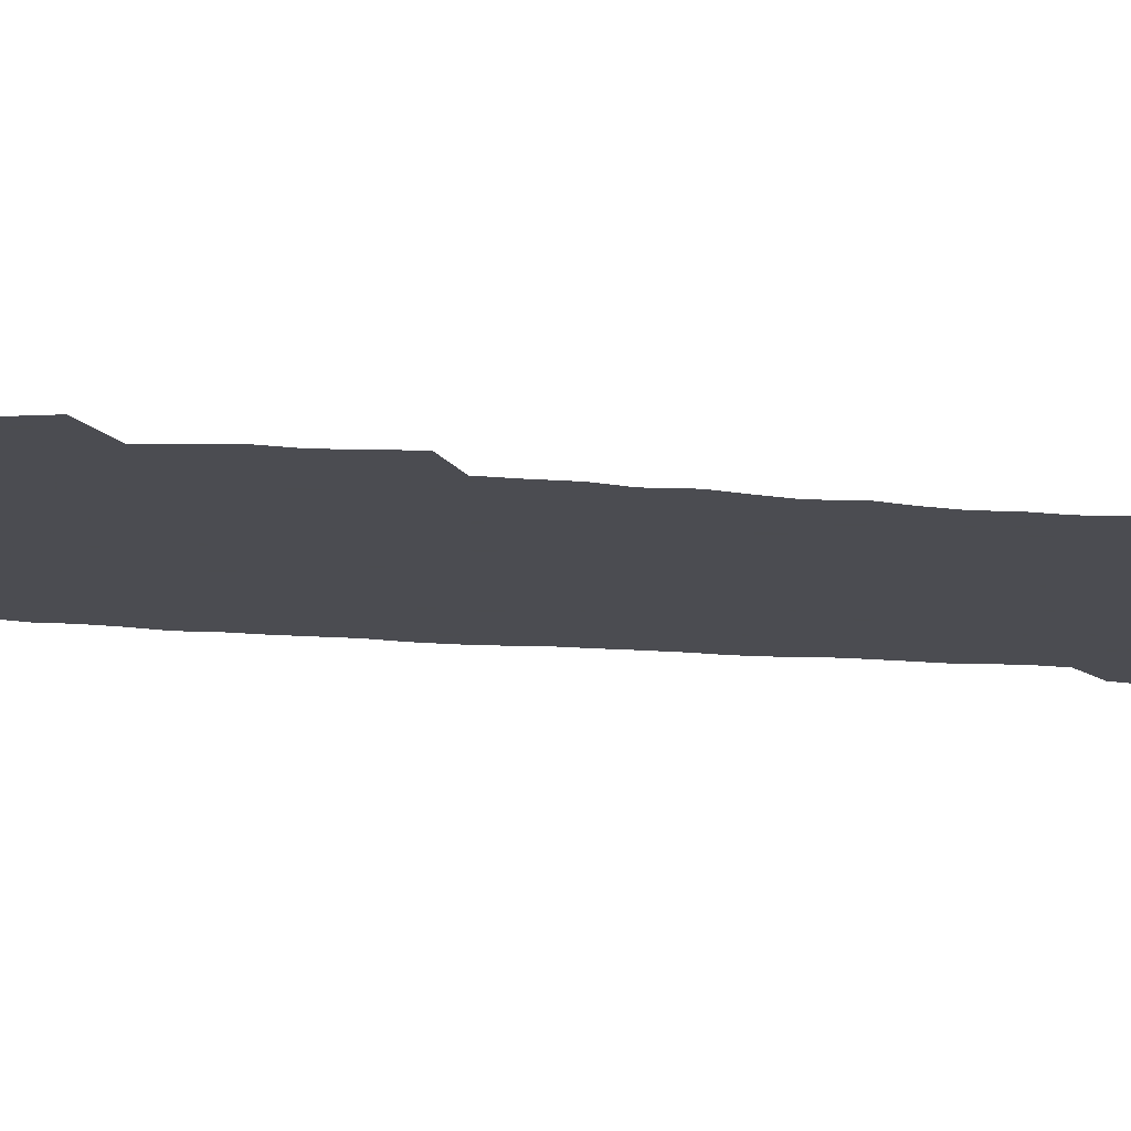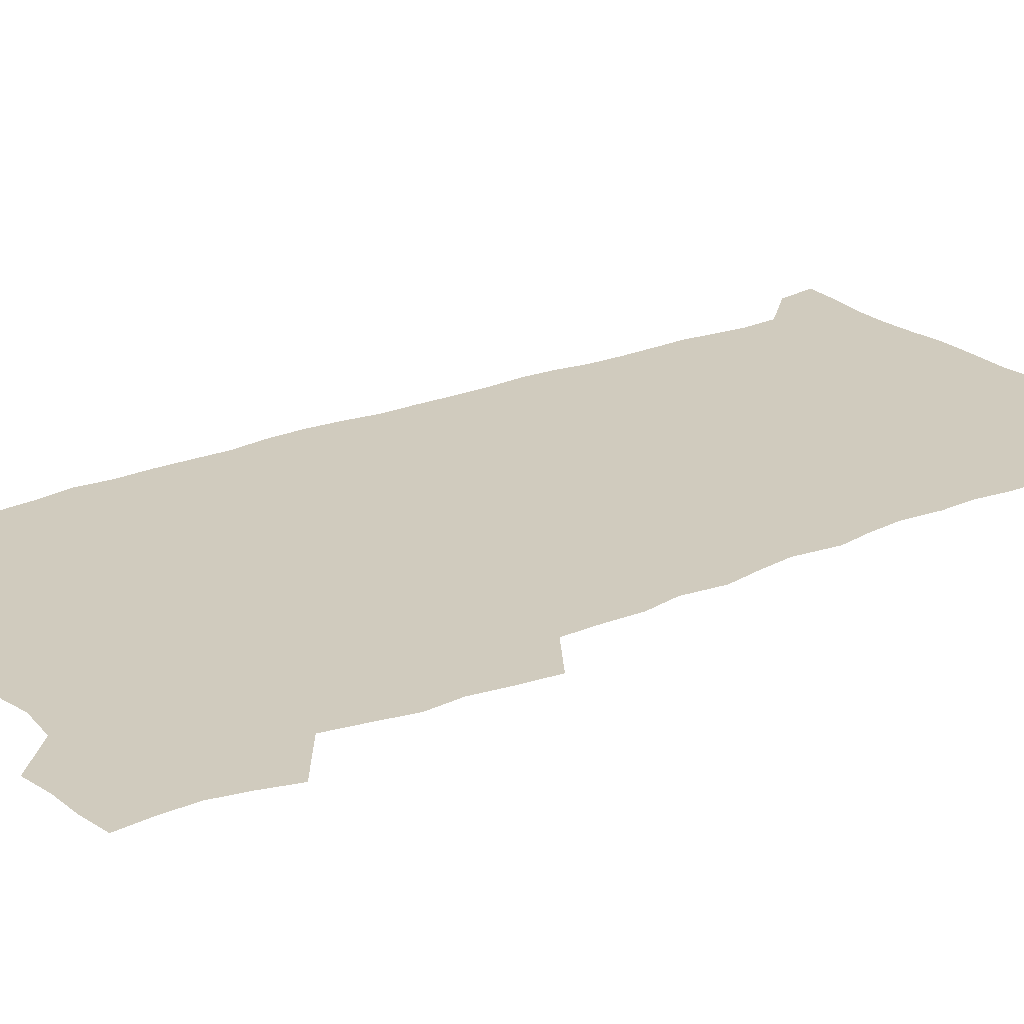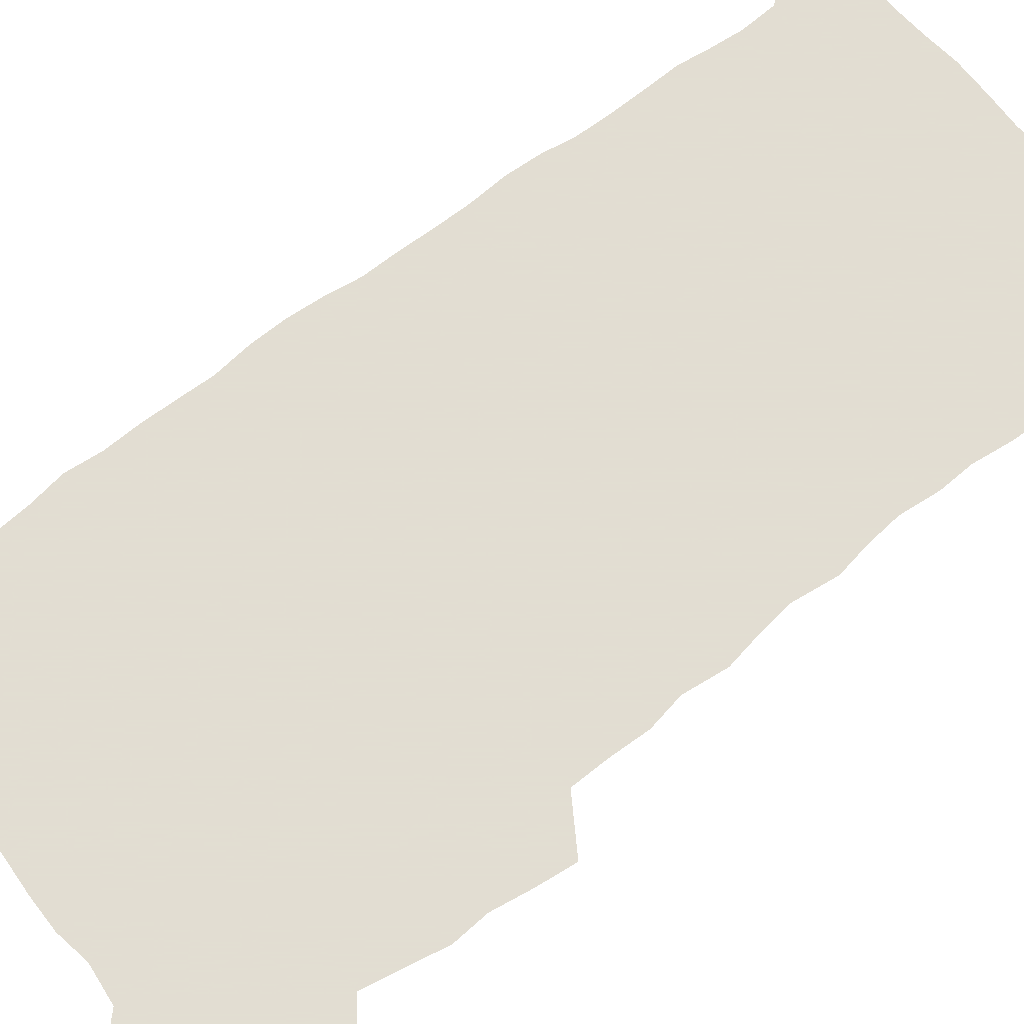
<metadata>
{"format":"obj","ext":"obj","renderer":"f3d","projection":"perspective","resolution":1024,"background":"white","views":[{"elev":-15.3,"azim":-101.5,"up":"+Z"},{"elev":23.3,"azim":-125.9,"up":"+Z"},{"elev":68.1,"azim":-128.5,"up":"+Z"}]}
</metadata>
<code>
v 457.7 526.9 0
v 462 541 0
v 465.4 555.4 0
v 465.6 569.9 0
v 464.5 585.1 0
v 470.1 429.2 0
v 472.1 445.4 0
v 474.9 461.9 0
v 474 477.2 0
v 477.5 493.4 0
v 480.8 509.6 0
v 481 524.4 0
v 478.2 539.8 0
v 483.4 553.7 0
v 481.3 569.2 0
v 478.6 586.9 0
v 491.6 153.4 0
v 494 168.4 0
v 492.1 180.6 0
v 496.3 197.8 0
v 491.9 209.1 0
v 492.5 223.9 0
v 494.7 240.1 0
v 494.1 254.7 0
v 495.9 271.5 0
v 494.6 286.4 0
v 492.2 300.7 0
v 494.8 319.9 0
v 492.9 334.9 0
v 490.3 349.8 0
v 492.6 368 0
v 490 383.3 0
v 490.7 399.9 0
v 490.7 415.9 0
v 493.7 433 0
v 493.3 448.1 0
v 495.3 463.9 0
v 495.4 478.9 0
v 495.3 493.9 0
v 497.7 509.5 0
v 497.5 524.3 0
v 498.3 538.9 0
v 497.2 554.4 0
v 495.5 570.2 0
v 493.2 587.3 0
v 502.9 140.4 0
v 509.6 159.7 0
v 513.7 176.7 0
v 512 189.3 0
v 513.6 204.9 0
v 514 219.7 0
v 516.4 236.4 0
v 516.9 251.5 0
v 516.3 266 0
v 514.6 279.7 0
v 513.9 294.6 0
v 510.8 308.2 0
v 511.4 324.7 0
v 511.7 340.9 0
v 511 356.5 0
v 511.2 372.6 0
v 512.4 388.9 0
v 512.6 404.1 0
v 509.3 418.6 0
v 510.7 434.6 0
v 512.2 450.2 0
v 512.1 464.8 0
v 510.4 479.5 0
v 512.7 494.6 0
v 513.3 509.4 0
v 514.1 523.9 0
v 513.4 538.8 0
v 512 554.4 0
v 510.2 570.2 0
v 507.1 589.3 0
v 519.7 144.6 0
v 524.3 161.8 0
v 528.8 180.8 0
v 528.1 193.9 0
v 530.1 210.4 0
v 531.5 226.2 0
v 531.9 241.1 0
v 532.1 256 0
v 531.8 270.6 0
v 530.9 285 0
v 530.1 299.6 0
v 529.7 314.9 0
v 529.6 330.2 0
v 529.1 345.3 0
v 528.3 360.2 0
v 528.1 375.6 0
v 528.2 391 0
v 528 406.1 0
v 527.3 421 0
v 527.5 436.1 0
v 526.9 450.8 0
v 527.3 465.6 0
v 530.1 480.8 0
v 529 495.1 0
v 529.1 509.5 0
v 528.9 523.9 0
v 529 538.2 0
v 527.5 553.6 0
v 524.2 571.8 0
v 534.6 145.5 0
v 539.5 164.3 0
v 542.4 182 0
v 545.6 200.4 0
v 546.2 215.3 0
v 546.7 230.2 0
v 546.8 244.7 0
v 546.4 258.9 0
v 545.9 273.2 0
v 545.7 288.1 0
v 545.1 302.7 0
v 545.3 318.2 0
v 544.3 332.3 0
v 543.9 347.3 0
v 543.5 362.1 0
v 544.1 378 0
v 543.1 392.3 0
v 544.6 408.4 0
v 543.8 422.7 0
v 544 437.5 0
v 544.4 452.2 0
v 544.4 466.7 0
v 544.2 481.1 0
v 544.1 495.3 0
v 544.1 509.5 0
v 543.6 523.8 0
v 544.7 537.5 0
v 542.2 554.1 0
v 540.6 569.9 0
v 549 143.4 0
v 553.2 162.7 0
v 557.3 184.3 0
v 559.6 202.9 0
v 560 217.3 0
v 560.8 232.7 0
v 560.4 246.5 0
v 560.5 261.2 0
v 560.1 275.6 0
v 559.5 289.7 0
v 559.6 305.2 0
v 558.9 319.2 0
v 558.8 334.3 0
v 558.5 349 0
v 557.6 362.7 0
v 558.4 379 0
v 558.2 393.7 0
v 558.9 409 0
v 558.7 423.4 0
v 558.3 437.8 0
v 558.9 452.6 0
v 558.9 466.9 0
v 558.8 481.2 0
v 558.7 495.5 0
v 558.7 509.6 0
v 558.4 523.8 0
v 558.7 537.5 0
v 557.4 553 0
v 554.8 572.3 0
v 563.7 140.6 0
v 569.3 166.6 0
v 571 183.8 0
v 572.6 202.2 0
v 574.2 220.6 0
v 574.3 234.3 0
v 574 247.7 0
v 574 262.1 0
v 573.9 277.1 0
v 573.7 291.6 0
v 573.4 306.3 0
v 573.5 321.4 0
v 573.1 335.8 0
v 572.1 349.5 0
v 573.3 365.9 0
v 573.4 380.8 0
v 573.2 395 0
v 573.2 409.6 0
v 573.1 424 0
v 573.1 438.4 0
v 573.5 453.1 0
v 573 467.3 0
v 573.1 481.5 0
v 573.4 495.7 0
v 573.2 509.8 0
v 573 524 0
v 572.6 538.3 0
v 571.7 553.9 0
v 569.9 572.1 0
v 580.4 142.1 0
v 584 167.4 0
v 585.4 185.4 0
v 586.3 202.9 0
v 587 218.7 0
v 587.3 234.7 0
v 587.4 248.5 0
v 587.4 262.2 0
v 587.6 278.6 0
v 587.2 291.9 0
v 587.2 307.3 0
v 587.1 321.6 0
v 587.3 337.1 0
v 587 351.3 0
v 587.1 366.2 0
v 587.1 380.3 0
v 587.3 395.4 0
v 587.3 409.7 0
v 587.3 424.2 0
v 587.3 438.3 0
v 587.3 453.2 0
v 587.5 467.5 0
v 587.4 481.6 0
v 587.4 495.8 0
v 587.5 510 0
v 587.3 524.1 0
v 587.1 538.4 0
v 586.4 554 0
v 585.4 571 0
v 596.8 141.6 0
v 598.4 165.8 0
v 599.5 186.9 0
v 599.9 202.6 0
v 600.1 218.1 0
v 600 235.1 0
v 600.8 247.3 0
v 600.8 261.9 0
v 600.8 278.3 0
v 600.7 292.4 0
v 600.8 306.6 0
v 600.8 321.3 0
v 600.8 338.1 0
v 600.8 351.4 0
v 601.2 366.9 0
v 601.2 381.2 0
v 601.3 395.2 0
v 601.3 409.8 0
v 601.4 424 0
v 601.3 438.3 0
v 601.5 453.4 0
v 601.6 467.5 0
v 601.6 481.7 0
v 601.6 495.9 0
v 601.7 510.1 0
v 601.6 524.1 0
v 601.5 538 0
v 600.9 555.1 0
v 600.5 571.1 0
v 613 141.4 0
v 613.2 163.4 0
v 613.4 185.5 0
v 613.5 203.1 0
v 613.7 217.3 0
v 613.7 232.8 0
v 614 248.5 0
v 614.1 261.6 0
v 614 278.4 0
v 614.2 292.3 0
v 614.5 306.3 0
v 614.5 321.5 0
v 614.6 336.7 0
v 614.7 352.3 0
v 615 366.3 0
v 615.4 380.2 0
v 615.3 395.3 0
v 615.5 409.4 0
v 615.6 423.9 0
v 615.5 438.8 0
v 615.7 453.1 0
v 615.8 467.4 0
v 615.9 481.7 0
v 616.3 496.1 0
v 616 510.5 0
v 615.9 524.7 0
v 615.7 538.9 0
v 615.8 554.2 0
v 615.5 571.3 0
v 615.3 588.7 0
v 629 143.1 0
v 627.8 167.8 0
v 627.8 183 0
v 626.6 202.9 0
v 627.1 216.8 0
v 627.6 230.9 0
v 627.4 246.9 0
v 627.4 262.3 0
v 627.7 276.7 0
v 628.2 290.5 0
v 628.3 305.5 0
v 628.5 320.7 0
v 628.3 336.4 0
v 628.4 351.4 0
v 628.8 365.7 0
v 629.4 379.8 0
v 629.6 394.5 0
v 629.6 409.1 0
v 630 423.4 0
v 630.8 437.6 0
v 630 453 0
v 629.8 467.3 0
v 630.3 481.6 0
v 630.5 496.1 0
v 630.6 510.6 0
v 630.5 525 0
v 630.4 539.4 0
v 630.5 554.2 0
v 630.8 569.6 0
v 630.9 586.2 0
v 644.7 144.3 0
v 642.1 166.6 0
v 641.7 182.5 0
v 641.3 198.9 0
v 641.4 214 0
v 641.4 229.1 0
v 641.1 245 0
v 642.8 258.3 0
v 641.8 274.8 0
v 641.3 291.1 0
v 641.9 304.9 0
v 642.8 318.9 0
v 642.9 334.2 0
v 644.6 348.1 0
v 643.4 364.2 0
v 644.4 378.3 0
v 645.5 392.6 0
v 644.7 408 0
v 644.7 422.8 0
v 645 437.5 0
v 644.5 452.4 0
v 646.1 466.8 0
v 645.1 481.6 0
v 645.5 496 0
v 645.6 510.6 0
v 645.5 525.2 0
v 645.3 539.8 0
v 645.4 554.6 0
v 645.5 569.4 0
v 645.8 586 0
v 659.9 144 0
v 655.7 166.7 0
v 656.1 180.5 0
v 656.3 195.1 0
v 655.7 211.2 0
v 655.4 226.7 0
v 656 241.3 0
v 656.8 255.9 0
v 656.7 271.5 0
v 657.6 286.2 0
v 658.2 300.9 0
v 657.2 316.9 0
v 659.3 330.7 0
v 660.1 345.3 0
v 658.4 362.1 0
v 660 376.2 0
v 660.9 391 0
v 660 406.6 0
v 660.1 421.5 0
v 661.1 436.1 0
v 660.9 451.2 0
v 662.3 465.9 0
v 661.2 481.1 0
v 661 495.8 0
v 661.1 510.6 0
v 662.1 525.5 0
v 661.1 540.4 0
v 660.7 555.3 0
v 660.3 569.8 0
v 660.7 585.2 0
v 675.6 142.1 0
v 672 161.8 0
v 671 177 0
v 670.4 192.4 0
v 671.7 206 0
v 673.6 219.6 0
v 673.3 235 0
v 673.2 250.5 0
v 673.8 265.6 0
v 676.1 279.7 0
v 677 294.5 0
v 676.1 310.9 0
v 676.4 326.3 0
v 677 341.6 0
v 677 357.4 0
v 679.2 372.1 0
v 680.5 387 0
v 680.4 402.7 0
v 678.7 418.9 0
v 679.3 434.1 0
v 679.8 449.4 0
v 679.4 464.8 0
v 681.1 479.8 0
v 678.8 495.4 0
v 677.8 510.5 0
v 678.9 525.5 0
v 676.2 541.4 0
v 676.3 556.4 0
v 675.5 570.6 0
v 675.5 585.3 0
v 675.5 599.9 0
v 690.3 141.3 0
v 687.7 158.4 0
v 696.1 556.8 0
v 691.4 572.1 0
v 690.6 586.3 0
v 691.8 602.1 0
f 11 12 1
f 1 12 2
f 12 13 2
f 2 13 3
f 13 14 3
f 3 14 4
f 14 15 4
f 4 15 5
f 15 16 5
f 34 35 6
f 6 35 7
f 35 36 7
f 7 36 8
f 36 37 8
f 8 37 9
f 37 38 9
f 9 38 10
f 38 39 10
f 10 39 11
f 39 40 11
f 11 40 12
f 40 41 12
f 12 41 13
f 41 42 13
f 13 42 14
f 42 43 14
f 14 43 15
f 43 44 15
f 15 44 16
f 44 45 16
f 46 47 17
f 17 47 18
f 47 48 18
f 18 48 19
f 48 49 19
f 19 49 20
f 49 50 20
f 20 50 21
f 50 51 21
f 21 51 22
f 51 52 22
f 22 52 23
f 52 53 23
f 23 53 24
f 53 54 24
f 24 54 25
f 54 55 25
f 25 55 26
f 55 56 26
f 26 56 27
f 56 57 27
f 27 57 28
f 57 58 28
f 28 58 29
f 58 59 29
f 29 59 30
f 59 60 30
f 30 60 31
f 60 61 31
f 31 61 32
f 61 62 32
f 32 62 33
f 62 63 33
f 33 63 34
f 63 64 34
f 34 64 35
f 64 65 35
f 35 65 36
f 65 66 36
f 36 66 37
f 66 67 37
f 37 67 38
f 67 68 38
f 38 68 39
f 68 69 39
f 39 69 40
f 69 70 40
f 40 70 41
f 70 71 41
f 41 71 42
f 71 72 42
f 42 72 43
f 72 73 43
f 43 73 44
f 73 74 44
f 44 74 45
f 74 75 45
f 46 76 47
f 76 77 47
f 47 77 48
f 77 78 48
f 48 78 49
f 78 79 49
f 49 79 50
f 79 80 50
f 50 80 51
f 80 81 51
f 51 81 52
f 81 82 52
f 52 82 53
f 82 83 53
f 53 83 54
f 83 84 54
f 54 84 55
f 84 85 55
f 55 85 56
f 85 86 56
f 56 86 57
f 86 87 57
f 57 87 58
f 87 88 58
f 58 88 59
f 88 89 59
f 59 89 60
f 89 90 60
f 60 90 61
f 90 91 61
f 61 91 62
f 91 92 62
f 62 92 63
f 92 93 63
f 63 93 64
f 93 94 64
f 64 94 65
f 94 95 65
f 65 95 66
f 95 96 66
f 66 96 67
f 96 97 67
f 67 97 68
f 97 98 68
f 68 98 69
f 98 99 69
f 69 99 70
f 99 100 70
f 70 100 71
f 100 101 71
f 71 101 72
f 101 102 72
f 72 102 73
f 102 103 73
f 73 103 74
f 103 104 74
f 74 104 75
f 76 105 77
f 105 106 77
f 77 106 78
f 106 107 78
f 78 107 79
f 107 108 79
f 79 108 80
f 108 109 80
f 80 109 81
f 109 110 81
f 81 110 82
f 110 111 82
f 82 111 83
f 111 112 83
f 83 112 84
f 112 113 84
f 84 113 85
f 113 114 85
f 85 114 86
f 114 115 86
f 86 115 87
f 115 116 87
f 87 116 88
f 116 117 88
f 88 117 89
f 117 118 89
f 89 118 90
f 118 119 90
f 90 119 91
f 119 120 91
f 91 120 92
f 120 121 92
f 92 121 93
f 121 122 93
f 93 122 94
f 122 123 94
f 94 123 95
f 123 124 95
f 95 124 96
f 124 125 96
f 96 125 97
f 125 126 97
f 97 126 98
f 126 127 98
f 98 127 99
f 127 128 99
f 99 128 100
f 128 129 100
f 100 129 101
f 129 130 101
f 101 130 102
f 130 131 102
f 102 131 103
f 131 132 103
f 103 132 104
f 132 133 104
f 105 134 106
f 134 135 106
f 106 135 107
f 135 136 107
f 107 136 108
f 136 137 108
f 108 137 109
f 137 138 109
f 109 138 110
f 138 139 110
f 110 139 111
f 139 140 111
f 111 140 112
f 140 141 112
f 112 141 113
f 141 142 113
f 113 142 114
f 142 143 114
f 114 143 115
f 143 144 115
f 115 144 116
f 144 145 116
f 116 145 117
f 145 146 117
f 117 146 118
f 146 147 118
f 118 147 119
f 147 148 119
f 119 148 120
f 148 149 120
f 120 149 121
f 149 150 121
f 121 150 122
f 150 151 122
f 122 151 123
f 151 152 123
f 123 152 124
f 152 153 124
f 124 153 125
f 153 154 125
f 125 154 126
f 154 155 126
f 126 155 127
f 155 156 127
f 127 156 128
f 156 157 128
f 128 157 129
f 157 158 129
f 129 158 130
f 158 159 130
f 130 159 131
f 159 160 131
f 131 160 132
f 160 161 132
f 132 161 133
f 161 162 133
f 134 163 135
f 163 164 135
f 135 164 136
f 164 165 136
f 136 165 137
f 165 166 137
f 137 166 138
f 166 167 138
f 138 167 139
f 167 168 139
f 139 168 140
f 168 169 140
f 140 169 141
f 169 170 141
f 141 170 142
f 170 171 142
f 142 171 143
f 171 172 143
f 143 172 144
f 172 173 144
f 144 173 145
f 173 174 145
f 145 174 146
f 174 175 146
f 146 175 147
f 175 176 147
f 147 176 148
f 176 177 148
f 148 177 149
f 177 178 149
f 149 178 150
f 178 179 150
f 150 179 151
f 179 180 151
f 151 180 152
f 180 181 152
f 152 181 153
f 181 182 153
f 153 182 154
f 182 183 154
f 154 183 155
f 183 184 155
f 155 184 156
f 184 185 156
f 156 185 157
f 185 186 157
f 157 186 158
f 186 187 158
f 158 187 159
f 187 188 159
f 159 188 160
f 188 189 160
f 160 189 161
f 189 190 161
f 161 190 162
f 190 191 162
f 163 192 164
f 192 193 164
f 164 193 165
f 193 194 165
f 165 194 166
f 194 195 166
f 166 195 167
f 195 196 167
f 167 196 168
f 196 197 168
f 168 197 169
f 197 198 169
f 169 198 170
f 198 199 170
f 170 199 171
f 199 200 171
f 171 200 172
f 200 201 172
f 172 201 173
f 201 202 173
f 173 202 174
f 202 203 174
f 174 203 175
f 203 204 175
f 175 204 176
f 204 205 176
f 176 205 177
f 205 206 177
f 177 206 178
f 206 207 178
f 178 207 179
f 207 208 179
f 179 208 180
f 208 209 180
f 180 209 181
f 209 210 181
f 181 210 182
f 210 211 182
f 182 211 183
f 211 212 183
f 183 212 184
f 212 213 184
f 184 213 185
f 213 214 185
f 185 214 186
f 214 215 186
f 186 215 187
f 215 216 187
f 187 216 188
f 216 217 188
f 188 217 189
f 217 218 189
f 189 218 190
f 218 219 190
f 190 219 191
f 219 220 191
f 192 221 193
f 221 222 193
f 193 222 194
f 222 223 194
f 194 223 195
f 223 224 195
f 195 224 196
f 224 225 196
f 196 225 197
f 225 226 197
f 197 226 198
f 226 227 198
f 198 227 199
f 227 228 199
f 199 228 200
f 228 229 200
f 200 229 201
f 229 230 201
f 201 230 202
f 230 231 202
f 202 231 203
f 231 232 203
f 203 232 204
f 232 233 204
f 204 233 205
f 233 234 205
f 205 234 206
f 234 235 206
f 206 235 207
f 235 236 207
f 207 236 208
f 236 237 208
f 208 237 209
f 237 238 209
f 209 238 210
f 238 239 210
f 210 239 211
f 239 240 211
f 211 240 212
f 240 241 212
f 212 241 213
f 241 242 213
f 213 242 214
f 242 243 214
f 214 243 215
f 243 244 215
f 215 244 216
f 244 245 216
f 216 245 217
f 245 246 217
f 217 246 218
f 246 247 218
f 218 247 219
f 247 248 219
f 219 248 220
f 248 249 220
f 221 250 222
f 250 251 222
f 222 251 223
f 251 252 223
f 223 252 224
f 252 253 224
f 224 253 225
f 253 254 225
f 225 254 226
f 254 255 226
f 226 255 227
f 255 256 227
f 227 256 228
f 256 257 228
f 228 257 229
f 257 258 229
f 229 258 230
f 258 259 230
f 230 259 231
f 259 260 231
f 231 260 232
f 260 261 232
f 232 261 233
f 261 262 233
f 233 262 234
f 262 263 234
f 234 263 235
f 263 264 235
f 235 264 236
f 264 265 236
f 236 265 237
f 265 266 237
f 237 266 238
f 266 267 238
f 238 267 239
f 267 268 239
f 239 268 240
f 268 269 240
f 240 269 241
f 269 270 241
f 241 270 242
f 270 271 242
f 242 271 243
f 271 272 243
f 243 272 244
f 272 273 244
f 244 273 245
f 273 274 245
f 245 274 246
f 274 275 246
f 246 275 247
f 275 276 247
f 247 276 248
f 276 277 248
f 248 277 249
f 277 278 249
f 250 280 251
f 280 281 251
f 251 281 252
f 281 282 252
f 252 282 253
f 282 283 253
f 253 283 254
f 283 284 254
f 254 284 255
f 284 285 255
f 255 285 256
f 285 286 256
f 256 286 257
f 286 287 257
f 257 287 258
f 287 288 258
f 258 288 259
f 288 289 259
f 259 289 260
f 289 290 260
f 260 290 261
f 290 291 261
f 261 291 262
f 291 292 262
f 262 292 263
f 292 293 263
f 263 293 264
f 293 294 264
f 264 294 265
f 294 295 265
f 265 295 266
f 295 296 266
f 266 296 267
f 296 297 267
f 267 297 268
f 297 298 268
f 268 298 269
f 298 299 269
f 269 299 270
f 299 300 270
f 270 300 271
f 300 301 271
f 271 301 272
f 301 302 272
f 272 302 273
f 302 303 273
f 273 303 274
f 303 304 274
f 274 304 275
f 304 305 275
f 275 305 276
f 305 306 276
f 276 306 277
f 306 307 277
f 277 307 278
f 307 308 278
f 278 308 279
f 308 309 279
f 280 310 281
f 310 311 281
f 281 311 282
f 311 312 282
f 282 312 283
f 312 313 283
f 283 313 284
f 313 314 284
f 284 314 285
f 314 315 285
f 285 315 286
f 315 316 286
f 286 316 287
f 316 317 287
f 287 317 288
f 317 318 288
f 288 318 289
f 318 319 289
f 289 319 290
f 319 320 290
f 290 320 291
f 320 321 291
f 291 321 292
f 321 322 292
f 292 322 293
f 322 323 293
f 293 323 294
f 323 324 294
f 294 324 295
f 324 325 295
f 295 325 296
f 325 326 296
f 296 326 297
f 326 327 297
f 297 327 298
f 327 328 298
f 298 328 299
f 328 329 299
f 299 329 300
f 329 330 300
f 300 330 301
f 330 331 301
f 301 331 302
f 331 332 302
f 302 332 303
f 332 333 303
f 303 333 304
f 333 334 304
f 304 334 305
f 334 335 305
f 305 335 306
f 335 336 306
f 306 336 307
f 336 337 307
f 307 337 308
f 337 338 308
f 308 338 309
f 338 339 309
f 310 340 311
f 340 341 311
f 311 341 312
f 341 342 312
f 312 342 313
f 342 343 313
f 313 343 314
f 343 344 314
f 314 344 315
f 344 345 315
f 315 345 316
f 345 346 316
f 316 346 317
f 346 347 317
f 317 347 318
f 347 348 318
f 318 348 319
f 348 349 319
f 319 349 320
f 349 350 320
f 320 350 321
f 350 351 321
f 321 351 322
f 351 352 322
f 322 352 323
f 352 353 323
f 323 353 324
f 353 354 324
f 324 354 325
f 354 355 325
f 325 355 326
f 355 356 326
f 326 356 327
f 356 357 327
f 327 357 328
f 357 358 328
f 328 358 329
f 358 359 329
f 329 359 330
f 359 360 330
f 330 360 331
f 360 361 331
f 331 361 332
f 361 362 332
f 332 362 333
f 362 363 333
f 333 363 334
f 363 364 334
f 334 364 335
f 364 365 335
f 335 365 336
f 365 366 336
f 336 366 337
f 366 367 337
f 337 367 338
f 367 368 338
f 338 368 339
f 368 369 339
f 340 370 341
f 370 371 341
f 341 371 342
f 371 372 342
f 342 372 343
f 372 373 343
f 343 373 344
f 373 374 344
f 344 374 345
f 374 375 345
f 345 375 346
f 375 376 346
f 346 376 347
f 376 377 347
f 347 377 348
f 377 378 348
f 348 378 349
f 378 379 349
f 349 379 350
f 379 380 350
f 350 380 351
f 380 381 351
f 351 381 352
f 381 382 352
f 352 382 353
f 382 383 353
f 353 383 354
f 383 384 354
f 354 384 355
f 384 385 355
f 355 385 356
f 385 386 356
f 356 386 357
f 386 387 357
f 357 387 358
f 387 388 358
f 358 388 359
f 388 389 359
f 359 389 360
f 389 390 360
f 360 390 361
f 390 391 361
f 361 391 362
f 391 392 362
f 362 392 363
f 392 393 363
f 363 393 364
f 393 394 364
f 364 394 365
f 394 395 365
f 365 395 366
f 395 396 366
f 366 396 367
f 396 397 367
f 367 397 368
f 397 398 368
f 368 398 369
f 398 399 369
f 370 401 371
f 401 402 371
f 371 402 372
f 397 403 398
f 403 404 398
f 398 404 399
f 404 405 399
f 399 405 400
f 405 406 400

</code>
